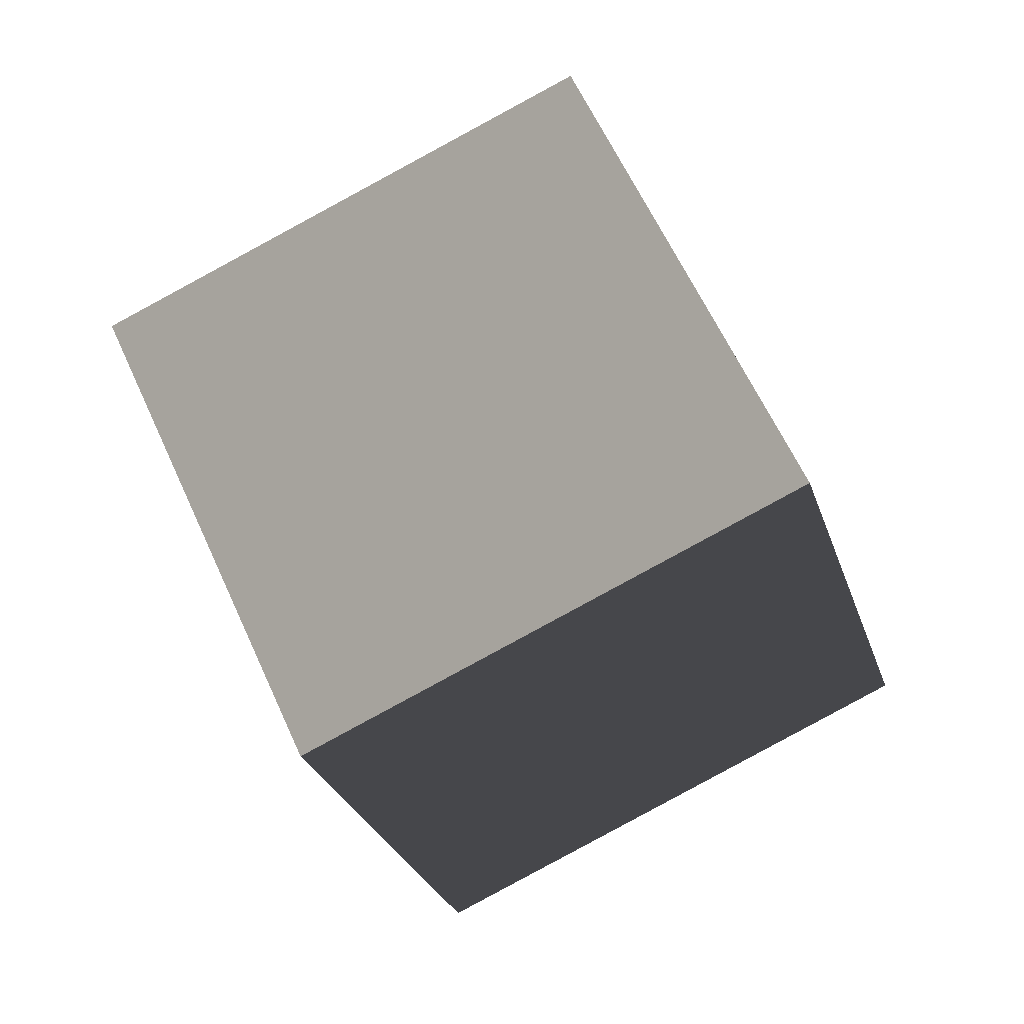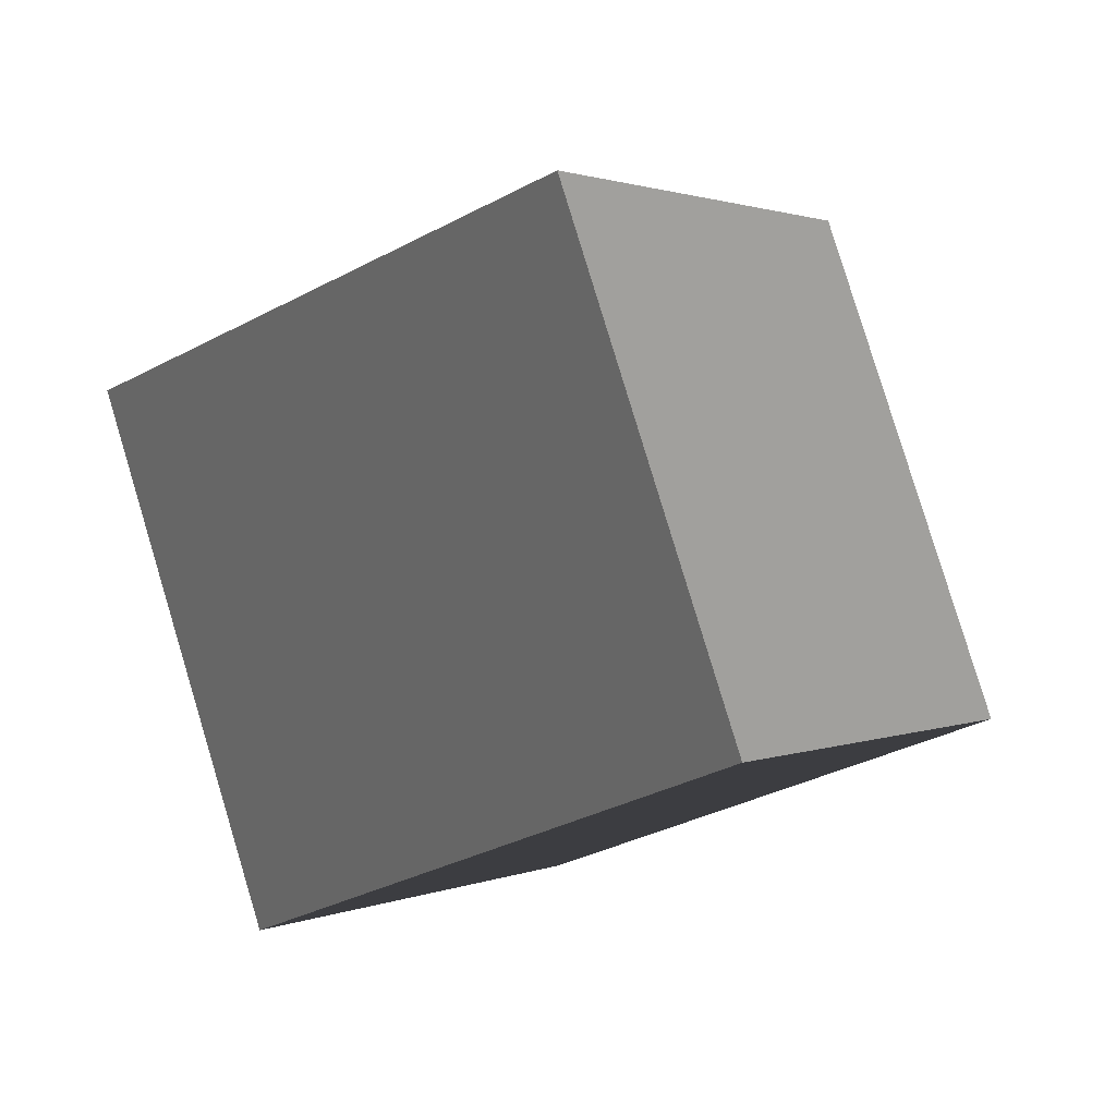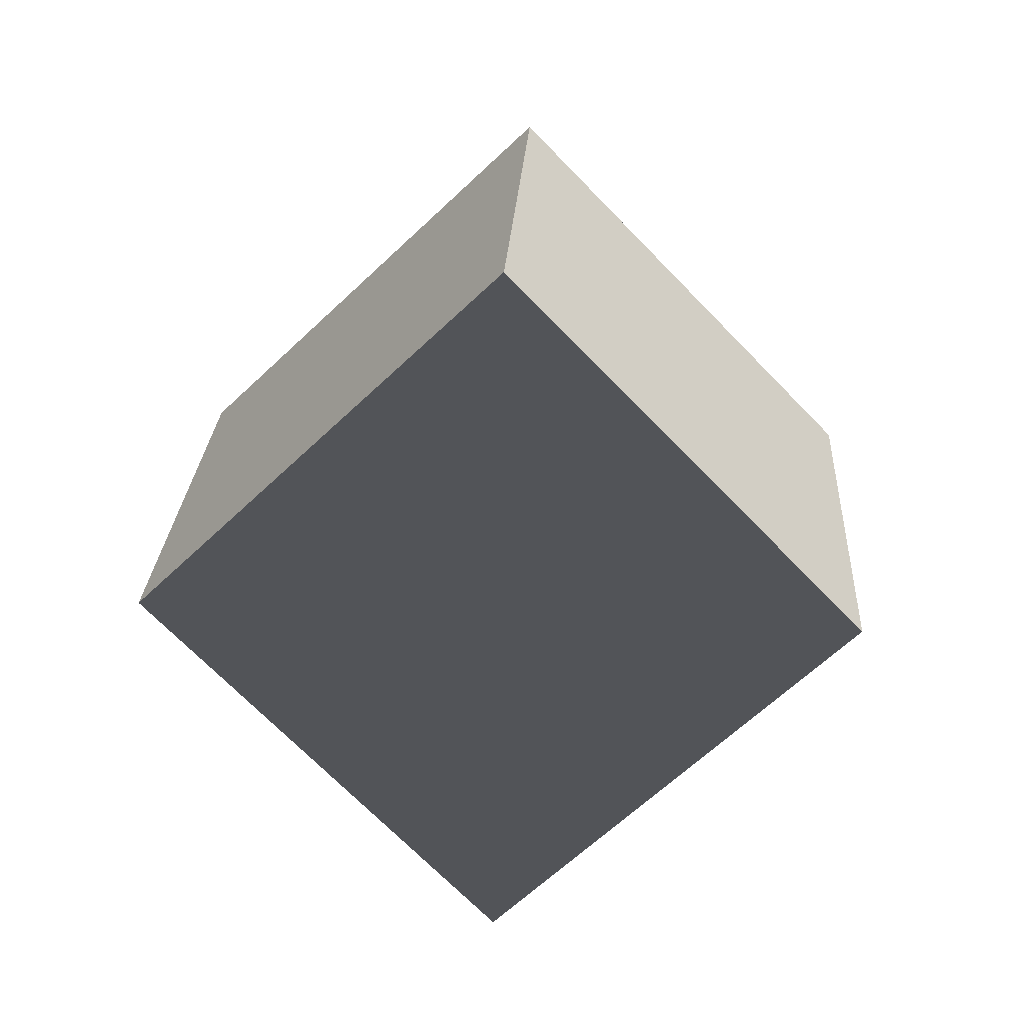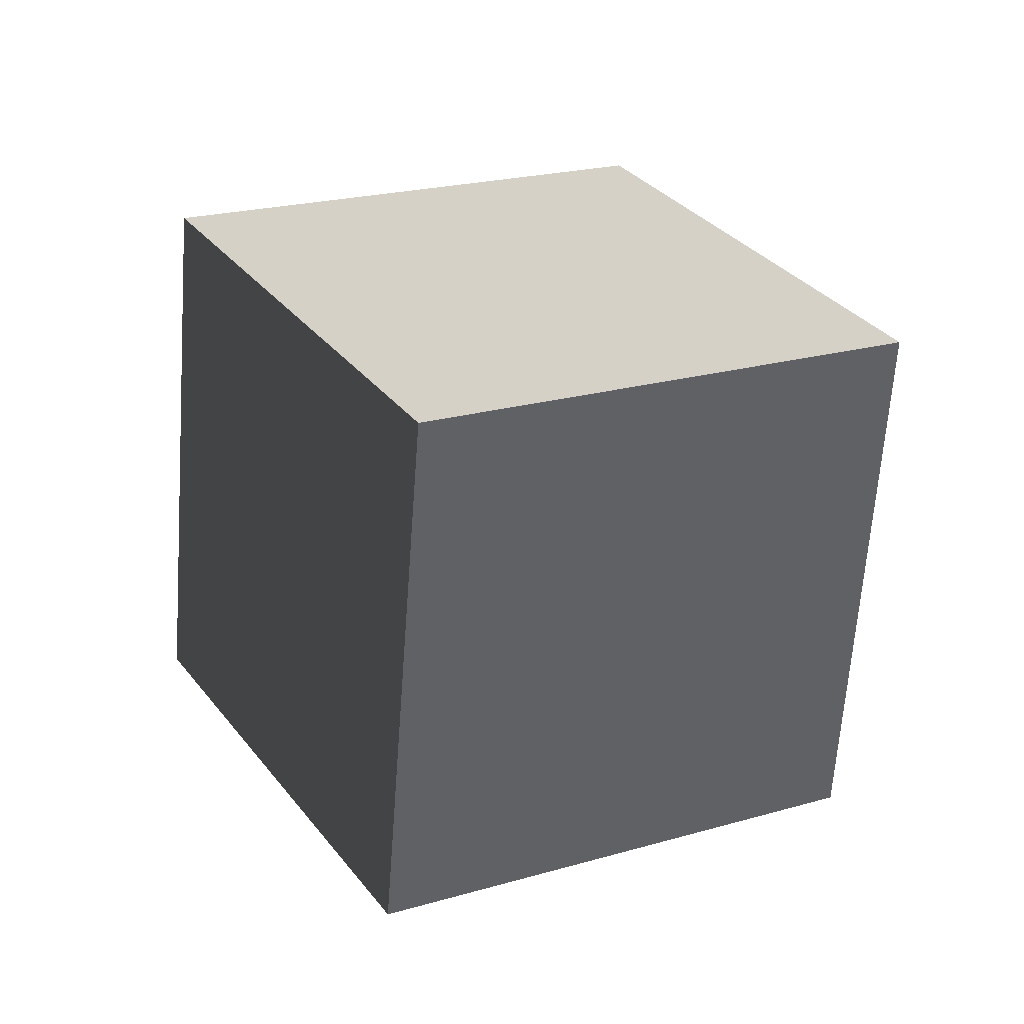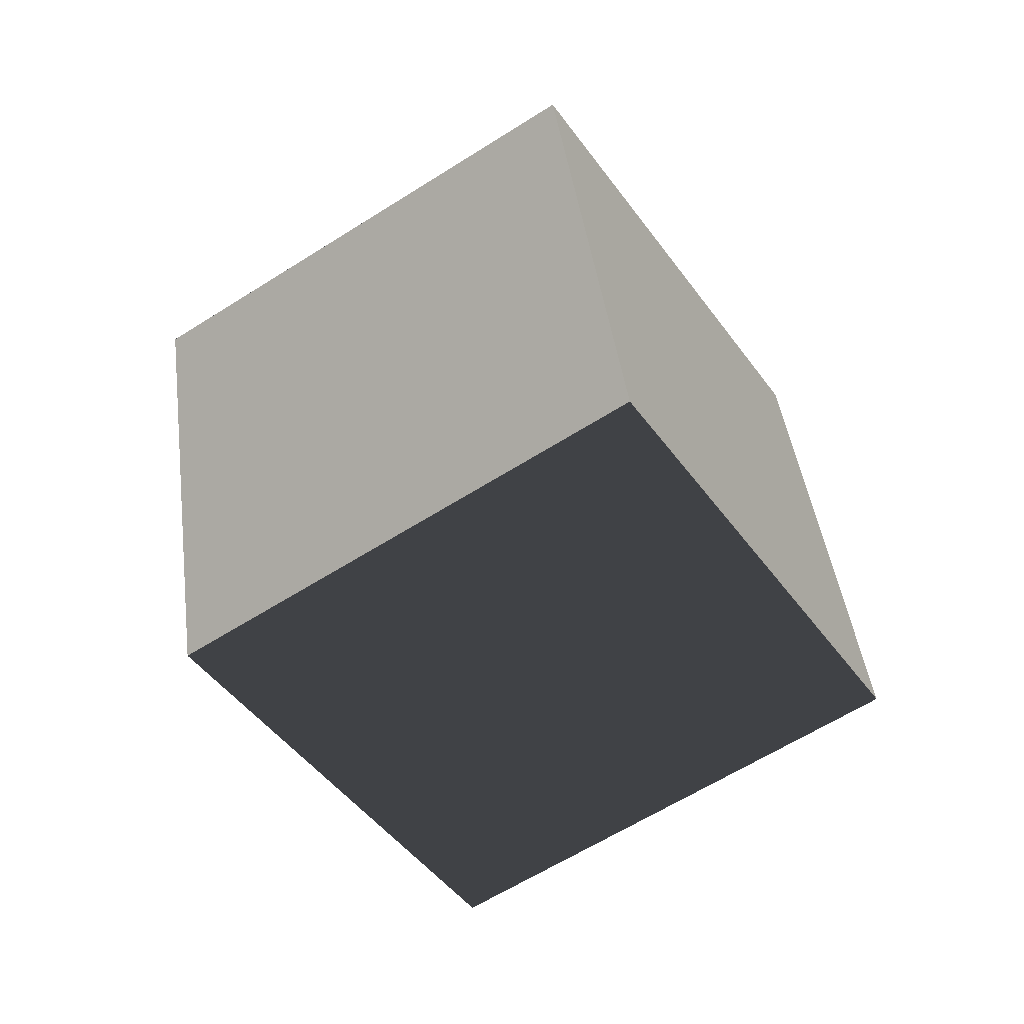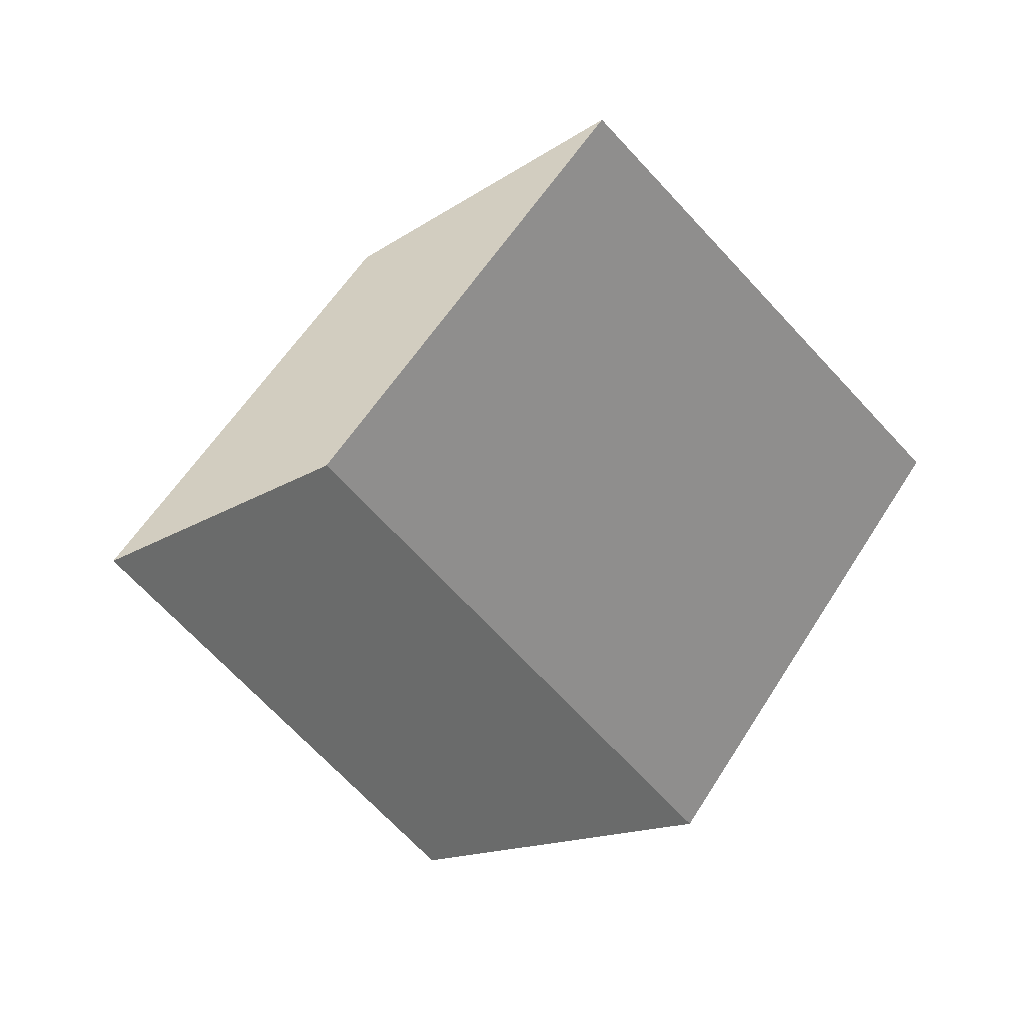
<metadata>
{"format":"obj","ext":"obj","renderer":"f3d","projection":"perspective","resolution":1024,"background":"white","views":[{"elev":-10.8,"azim":132.3,"up":"+Y"},{"elev":17.3,"azim":149.3,"up":"+Y"},{"elev":-23.1,"azim":-128.0,"up":"+Z"},{"elev":-49.4,"azim":112.8,"up":"+Y"},{"elev":-6.1,"azim":-143.3,"up":"+Z"},{"elev":24.3,"azim":140.4,"up":"+Z"}]}
</metadata>
<code>
v 3.341 -6.651 -6.766
v 7.341 -10.32 -0.8905
v 0.4171 -12.2 2.648
v -3.583 -8.532 -3.228
v 3.583 0.2036 -2.648
v 7.583 -3.468 3.228
v 0.6589 -5.349 6.766
v -3.341 -1.678 0.8905
f 2 3 4
f 8 7 6
f 5 6 2
f 6 7 3
f 3 7 8
f 1 4 8
f 1 2 4
f 5 8 6
f 1 5 2
f 2 6 3
f 4 3 8
f 5 1 8

</code>
